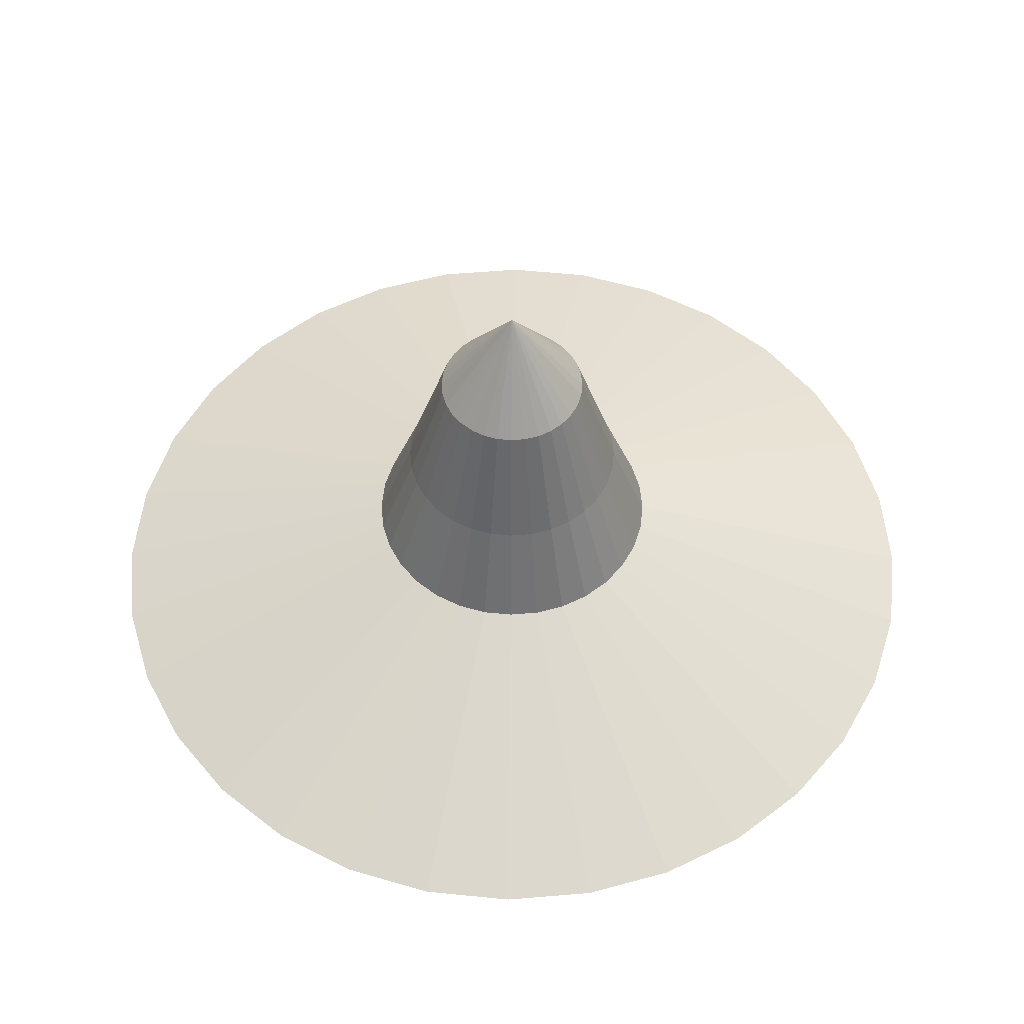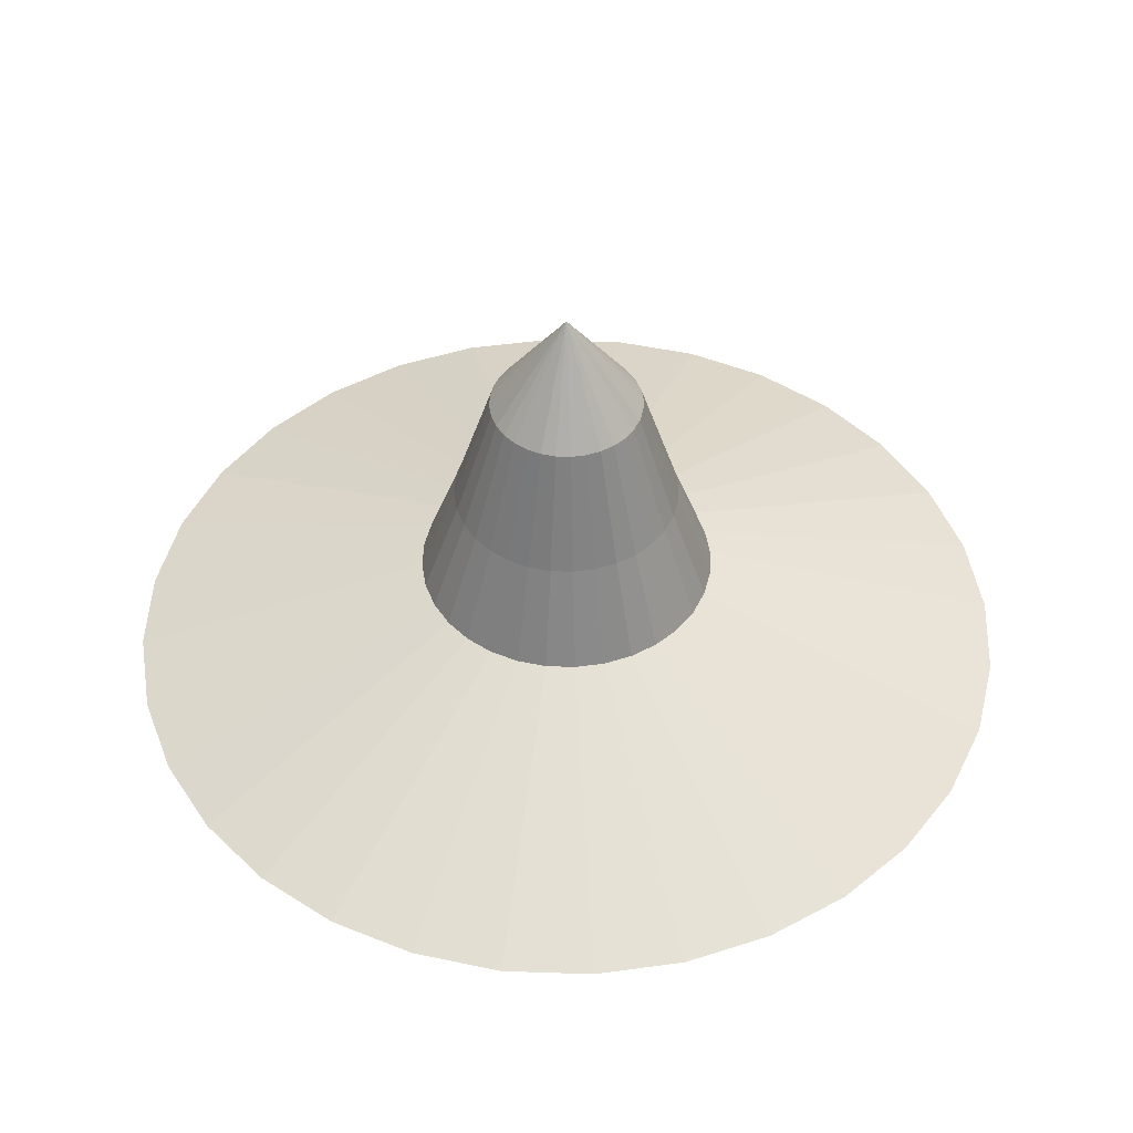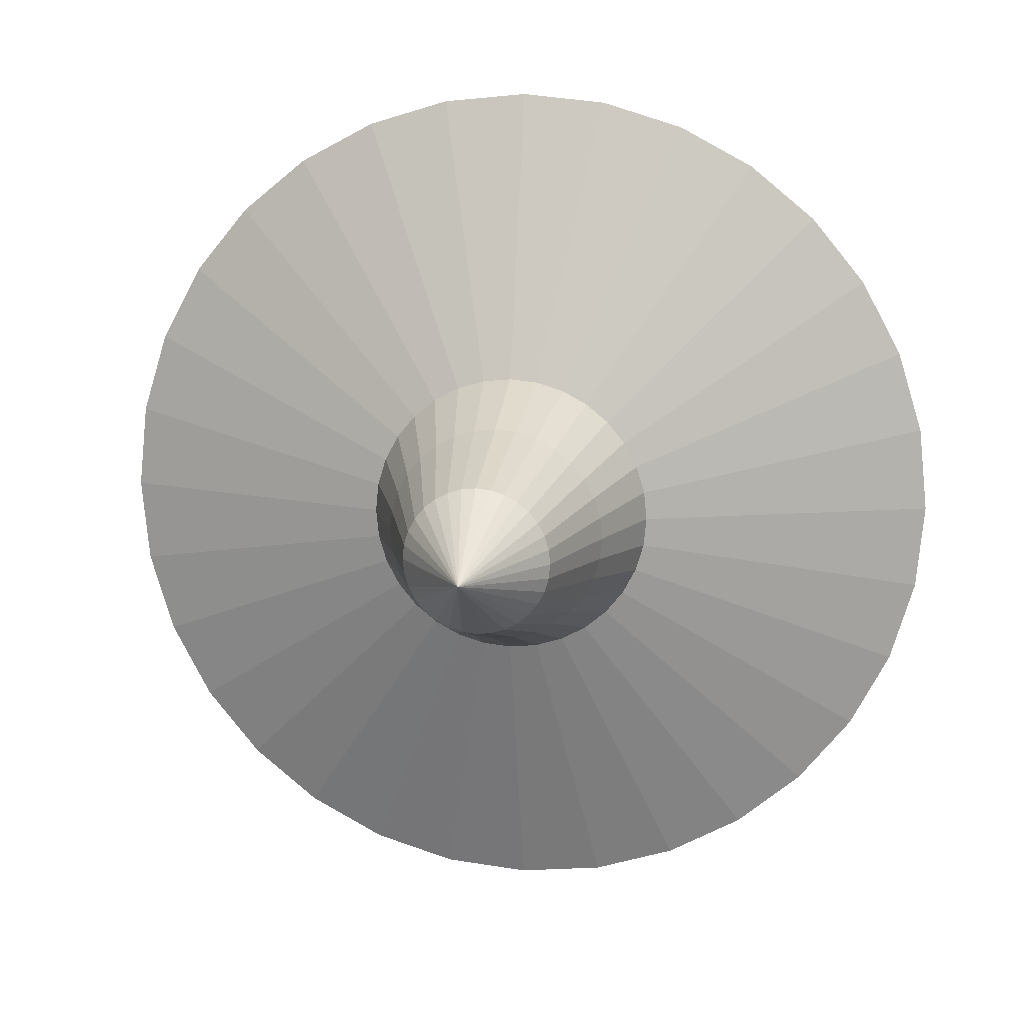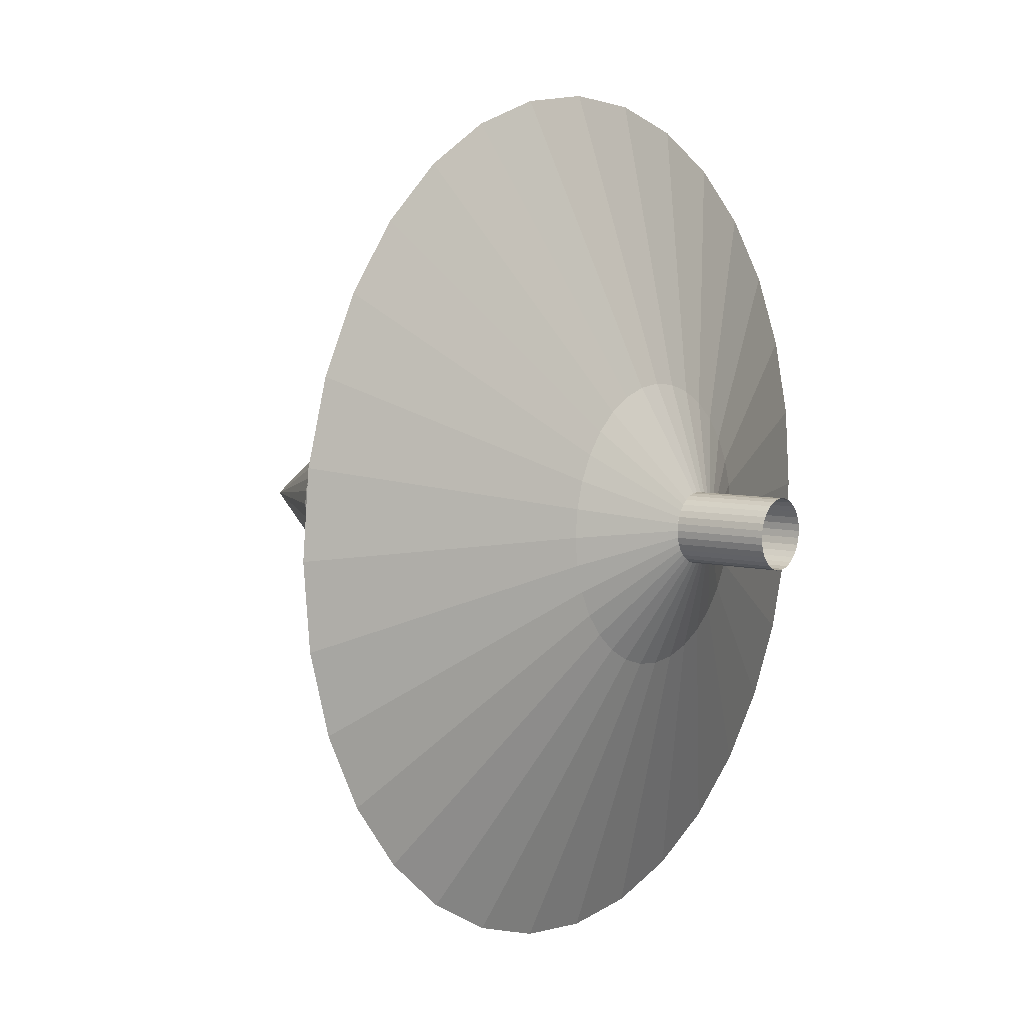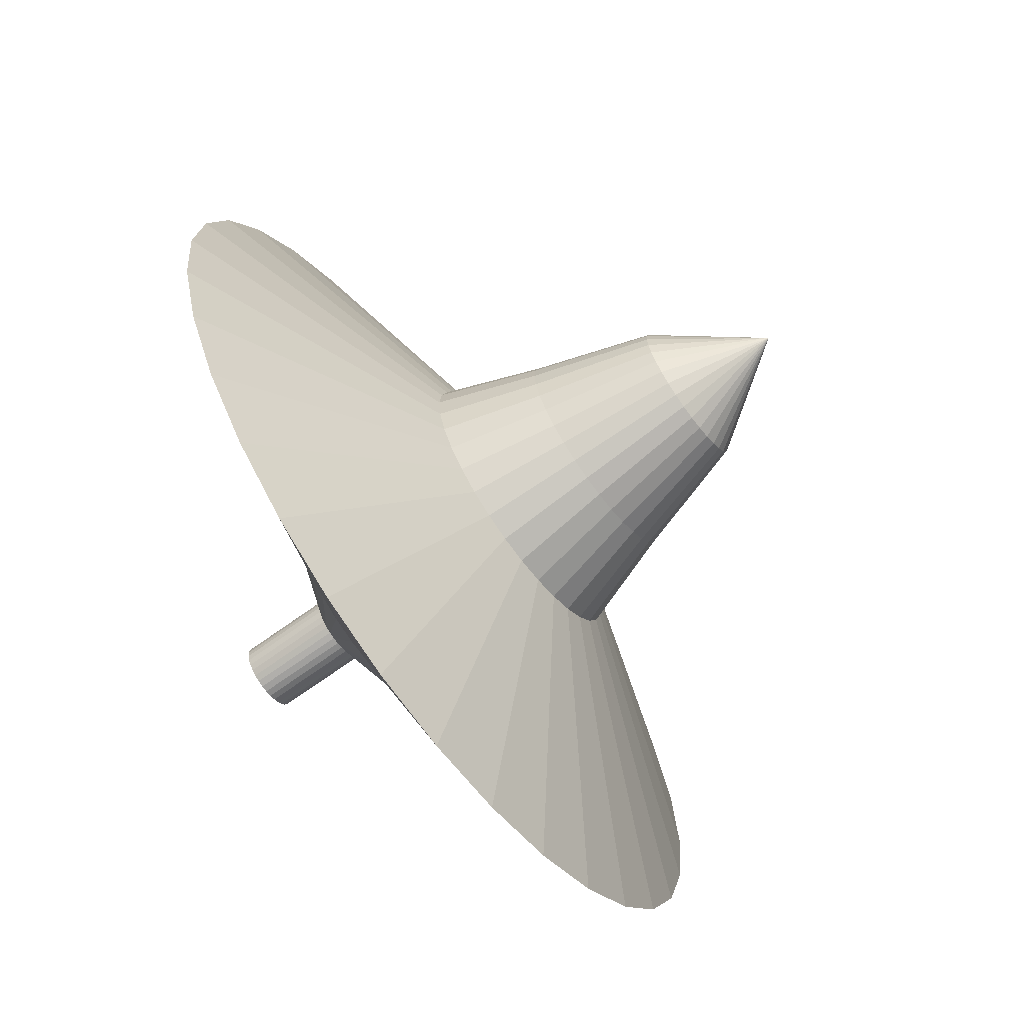
<metadata>
{"format":"obj","ext":"obj","renderer":"f3d","projection":"perspective","resolution":1024,"background":"white","views":[{"elev":54.2,"azim":-112.0,"up":"+Y"},{"elev":46.9,"azim":-37.1,"up":"+Y"},{"elev":12.5,"azim":-171.1,"up":"+Z"},{"elev":6.5,"azim":-53.6,"up":"+Z"},{"elev":-67.4,"azim":126.3,"up":"+Z"}]}
</metadata>
<code>
o soucoupe_Cylinder
v 0 3.2 -0.75
v 0 4.25 -0
v 0.1463 3.2 -0.7356
v 0.287 3.2 -0.6929
v 0.4167 3.2 -0.6236
v 0.5303 3.2 -0.5303
v 0.6236 3.2 -0.4167
v 0.6929 3.2 -0.287
v 0.7356 3.2 -0.1463
v 0.75 3.2 -0
v 0.7356 3.2 0.1463
v 0.6929 3.2 0.287
v 0.6236 3.2 0.4167
v 0.5303 3.2 0.5303
v 0.4167 3.2 0.6236
v 0.287 3.2 0.6929
v 0.1463 3.2 0.7356
v -0 3.2 0.75
v -0.1463 3.2 0.7356
v -0.287 3.2 0.6929
v -0.4167 3.2 0.6236
v -0.5303 3.2 0.5303
v -0.6236 3.2 0.4167
v -0.6929 3.2 0.287
v -0.7356 3.2 0.1463
v -0.75 3.2 -1e-06
v -0.7356 3.2 -0.1463
v -0.6929 3.2 -0.287
v -0.6236 3.2 -0.4167
v -0.5303 3.2 -0.5303
v -0.4167 3.2 -0.6236
v -0.287 3.2 -0.6929
v -0.1463 3.2 -0.7356
v -0 2 -1.125
v 0.2195 2 -1.103
v 0.4305 2 -1.039
v 0.625 2 -0.9354
v 0.7955 2 -0.7955
v 0.9354 2 -0.625
v 1.039 2 -0.4305
v 1.103 2 -0.2195
v 1.125 2 -0
v 1.103 2 0.2195
v 1.039 2 0.4305
v 0.9354 2 0.625
v 0.7955 2 0.7955
v 0.625 2 0.9354
v 0.4305 2 1.039
v 0.2195 2 1.103
v -0 2 1.125
v -0.2195 2 1.103
v -0.4305 2 1.039
v -0.625 2 0.9354
v -0.7955 2 0.7955
v -0.9354 2 0.625
v -1.039 2 0.4305
v -1.103 2 0.2195
v -1.125 2 -1e-06
v -1.103 2 -0.2195
v -1.039 2 -0.4305
v -0.9354 2 -0.625
v -0.7955 2 -0.7955
v -0.625 2 -0.9354
v -0.4305 2 -1.039
v -0.2195 2 -1.103
v -0 1 -1.485
v 0.2897 1 -1.456
v 0.5683 1 -1.372
v 0.825 1 -1.235
v 1.05 1 -1.05
v 1.235 1 -0.825
v 1.372 1 -0.5683
v 1.456 1 -0.2897
v 1.485 1 0
v 1.456 1 0.2897
v 1.372 1 0.5683
v 1.235 1 0.825
v 1.05 1 1.05
v 0.825 1 1.235
v 0.5683 1 1.372
v 0.2897 1 1.456
v -1e-06 1 1.485
v -0.2897 1 1.456
v -0.5683 1 1.372
v -0.825 1 1.235
v -1.05 1 1.05
v -1.235 1 0.825
v -1.372 1 0.5683
v -1.456 1 0.2897
v -1.485 1 -1e-06
v -1.456 1 -0.2897
v -1.372 1 -0.5683
v -1.235 1 -0.825
v -1.05 1 -1.05
v -0.825 1 -1.235
v -0.5683 1 -1.372
v -0.2897 1 -1.456
v -0 0 -4.455
v 0.8691 0 -4.369
v 1.705 0 -4.116
v 2.475 0 -3.704
v 3.15 0 -3.15
v 3.704 0 -2.475
v 4.116 0 -1.705
v 4.369 0 -0.8691
v 4.455 0 1e-06
v 4.369 0 0.8691
v 4.116 0 1.705
v 3.704 0 2.475
v 3.15 0 3.15
v 2.475 0 3.704
v 1.705 0 4.116
v 0.8691 0 4.369
v -2e-06 0 4.455
v -0.8691 0 4.369
v -1.705 0 4.116
v -2.475 0 3.704
v -3.15 0 3.15
v -3.704 0 2.475
v -4.116 0 1.705
v -4.369 0 0.8691
v -4.455 0 -3e-06
v -4.369 0 -0.8691
v -4.116 0 -1.705
v -3.704 0 -2.475
v -3.15 0 -3.15
v -2.475 0 -3.704
v -1.705 0 -4.116
v -0.8691 0 -4.369
v 0 -1 -1.47
v 0.2868 -1 -1.442
v 0.5626 -1 -1.358
v 0.8168 -1 -1.222
v 1.04 -1 -1.04
v 1.222 -1 -0.8168
v 1.358 -1 -0.5626
v 1.442 -1 -0.2868
v 1.47 -1 -0
v 1.442 -1 0.2868
v 1.358 -1 0.5626
v 1.222 -1 0.8168
v 1.04 -1 1.04
v 0.8168 -1 1.222
v 0.5626 -1 1.358
v 0.2868 -1 1.442
v -0 -1 1.47
v -0.2868 -1 1.442
v -0.5626 -1 1.358
v -0.8168 -1 1.222
v -1.04 -1 1.04
v -1.222 -1 0.8168
v -1.358 -1 0.5626
v -1.442 -1 0.2868
v -1.47 -1 -1e-06
v -1.442 -1 -0.2868
v -1.358 -1 -0.5626
v -1.222 -1 -0.8168
v -1.04 -1 -1.04
v -0.8168 -1 -1.222
v -0.5626 -1 -1.358
v -0.2868 -1 -1.442
v 0 -1.5 -0.3675
v 0.0717 -1.5 -0.3605
v 0.1407 -1.5 -0.3396
v 0.2042 -1.5 -0.3056
v 0.2599 -1.5 -0.2599
v 0.3056 -1.5 -0.2042
v 0.3396 -1.5 -0.1407
v 0.3605 -1.5 -0.0717
v 0.3675 -1.5 -0
v 0.3605 -1.5 0.0717
v 0.3396 -1.5 0.1406
v 0.3056 -1.5 0.2042
v 0.2599 -1.5 0.2599
v 0.2042 -1.5 0.3056
v 0.1407 -1.5 0.3396
v 0.0717 -1.5 0.3605
v 0 -1.5 0.3675
v -0.0717 -1.5 0.3605
v -0.1407 -1.5 0.3396
v -0.2042 -1.5 0.3056
v -0.2599 -1.5 0.2599
v -0.3056 -1.5 0.2042
v -0.3396 -1.5 0.1406
v -0.3605 -1.5 0.0717
v -0.3675 -1.5 -1e-06
v -0.3605 -1.5 -0.0717
v -0.3396 -1.5 -0.1407
v -0.3056 -1.5 -0.2042
v -0.2599 -1.5 -0.2599
v -0.2042 -1.5 -0.3056
v -0.1406 -1.5 -0.3396
v -0.0717 -1.5 -0.3605
v 1e-06 -2 -0
v 1e-06 -2 -0
v 1e-06 -2 -0
v 1e-06 -5 -0
v 0 -2.5 -0.3675
v 0.0717 -2.5 -0.3605
v 0.1407 -2.5 -0.3396
v 0.2042 -2.5 -0.3056
v 0.2599 -2.5 -0.2599
v 0.3056 -2.5 -0.2042
v 0.3396 -2.5 -0.1407
v 0.3605 -2.5 -0.0717
v 0.3675 -2.5 -0
v 0.3605 -2.5 0.0717
v 0.3396 -2.5 0.1406
v 0.3056 -2.5 0.2042
v 0.2599 -2.5 0.2599
v 0.2042 -2.5 0.3056
v 0.1407 -2.5 0.3396
v 0.0717 -2.5 0.3605
v 0 -2.5 0.3675
v -0.0717 -2.5 0.3605
v -0.1407 -2.5 0.3396
v -0.2042 -2.5 0.3056
v -0.2599 -2.5 0.2599
v -0.3056 -2.5 0.2042
v -0.3396 -2.5 0.1406
v -0.3605 -2.5 0.0717
v -0.3675 -2.5 -1e-06
v -0.3605 -2.5 -0.0717
v -0.3396 -2.5 -0.1407
v -0.3056 -2.5 -0.2042
v -0.2599 -2.5 -0.2599
v -0.2042 -2.5 -0.3056
v -0.1406 -2.5 -0.3396
v -0.0717 -2.5 -0.3605
f 104 137 136
f 140 171 139
f 119 150 118
f 106 137 105
f 120 151 119
f 106 139 138
f 121 152 120
f 108 139 107
f 122 153 121
f 109 140 108
f 122 155 154
f 109 142 141
f 123 156 155
f 110 143 142
f 125 156 124
f 112 143 111
f 99 130 98
f 126 157 125
f 113 144 112
f 100 131 99
f 126 159 158
f 113 146 145
f 101 132 100
f 128 159 127
f 115 146 114
f 102 133 101
f 129 160 128
f 116 147 115
f 102 135 134
f 129 130 161
f 117 148 116
f 104 135 103
f 118 149 117
f 154 185 153
f 141 172 140
f 155 186 154
f 142 173 141
f 156 187 155
f 143 174 142
f 157 188 156
f 144 175 143
f 130 163 162
f 158 189 157
f 145 176 144
f 131 164 163
f 159 190 158
f 146 177 145
f 132 165 164
f 160 191 159
f 147 178 146
f 134 165 133
f 161 192 160
f 148 179 147
f 134 167 166
f 130 193 161
f 148 181 180
f 136 167 135
f 150 181 149
f 136 169 168
f 151 182 150
f 138 169 137
f 152 183 151
f 139 170 138
f 153 184 152
f 104 105 137
f 140 172 171
f 119 151 150
f 106 138 137
f 120 152 151
f 106 107 139
f 121 153 152
f 108 140 139
f 122 154 153
f 109 141 140
f 122 123 155
f 109 110 142
f 123 124 156
f 110 111 143
f 125 157 156
f 112 144 143
f 99 131 130
f 126 158 157
f 113 145 144
f 100 132 131
f 126 127 159
f 113 114 146
f 101 133 132
f 128 160 159
f 115 147 146
f 102 134 133
f 129 161 160
f 116 148 147
f 102 103 135
f 129 98 130
f 117 149 148
f 104 136 135
f 118 150 149
f 154 186 185
f 141 173 172
f 155 187 186
f 142 174 173
f 156 188 187
f 143 175 174
f 157 189 188
f 144 176 175
f 130 131 163
f 158 190 189
f 145 177 176
f 131 132 164
f 159 191 190
f 146 178 177
f 132 133 165
f 160 192 191
f 147 179 178
f 134 166 165
f 161 193 192
f 148 180 179
f 134 135 167
f 130 162 193
f 148 149 181
f 136 168 167
f 150 182 181
f 136 137 169
f 151 183 182
f 138 170 169
f 152 184 183
f 139 171 170
f 153 185 184
f 177 214 178
f 164 201 165
f 191 228 192
f 178 215 179
f 165 202 166
f 192 229 193
f 179 216 180
f 166 203 167
f 193 198 162
f 180 217 181
f 167 204 168
f 181 218 182
f 168 205 169
f 182 219 183
f 169 206 170
f 183 220 184
f 170 207 171
f 184 221 185
f 171 208 172
f 185 222 186
f 172 209 173
f 186 223 187
f 173 210 174
f 187 224 188
f 175 210 174
f 188 225 189
f 175 212 176
f 162 199 163
f 189 226 190
f 176 213 177
f 163 200 164
f 190 227 191
f 177 213 214
f 164 200 201
f 191 227 228
f 178 214 215
f 165 201 202
f 192 228 229
f 179 215 216
f 166 202 203
f 193 229 198
f 180 216 217
f 167 203 204
f 181 217 218
f 168 204 205
f 182 218 219
f 169 205 206
f 183 219 220
f 170 206 207
f 184 220 221
f 171 207 208
f 185 221 222
f 172 208 209
f 186 222 223
f 173 209 210
f 187 223 224
f 175 211 210
f 188 224 225
f 175 211 212
f 162 198 199
f 189 225 226
f 176 212 213
f 163 199 200
f 190 226 227
f 174 175 194
f 188 189 194
f 175 176 194
f 162 163 194
f 189 190 194
f 176 177 194
f 163 164 194
f 190 191 194
f 177 178 194
f 164 165 194
f 191 192 194
f 178 179 194
f 165 166 194
f 192 193 194
f 179 180 194
f 166 167 194
f 193 162 194
f 180 181 194
f 167 168 194
f 181 182 194
f 168 169 194
f 182 183 194
f 169 170 194
f 183 184 194
f 170 171 194
f 184 185 194
f 171 172 194
f 185 186 194
f 172 173 194
f 186 187 194
f 173 174 194
f 187 188 194
f 1 2 3
f 3 2 4
f 4 2 5
f 5 2 6
f 6 2 7
f 7 2 8
f 8 2 9
f 9 2 10
f 10 2 11
f 11 2 12
f 12 2 13
f 13 2 14
f 14 2 15
f 15 2 16
f 16 2 17
f 17 2 18
f 18 2 19
f 19 2 20
f 20 2 21
f 21 2 22
f 22 2 23
f 23 2 24
f 24 2 25
f 25 2 26
f 26 2 27
f 27 2 28
f 28 2 29
f 29 2 30
f 30 2 31
f 31 2 32
f 32 2 33
f 33 2 1
f 23 56 55
f 59 92 91
f 10 43 42
f 25 56 24
f 12 43 11
f 26 57 25
f 13 44 12
f 27 58 26
f 14 45 13
f 28 59 27
f 14 47 46
f 3 34 1
f 28 61 60
f 16 47 15
f 30 61 29
f 16 49 48
f 4 35 3
f 31 62 30
f 18 49 17
f 5 36 4
f 32 63 31
f 19 50 18
f 6 37 5
f 33 64 32
f 20 51 19
f 7 38 6
f 33 34 65
f 21 52 20
f 8 39 7
f 22 53 21
f 9 40 8
f 23 54 22
f 10 41 9
f 70 101 69
f 47 78 46
f 61 92 60
f 48 79 47
f 34 67 66
f 62 93 61
f 48 81 80
f 36 67 35
f 63 94 62
f 49 82 81
f 37 68 36
f 63 96 95
f 50 83 82
f 38 69 37
f 64 97 96
f 51 84 83
f 39 70 38
f 34 97 65
f 52 85 84
f 39 72 71
f 54 85 53
f 41 72 40
f 55 86 54
f 42 73 41
f 55 88 87
f 43 74 42
f 56 89 88
f 44 75 43
f 58 89 57
f 45 76 44
f 58 91 90
f 46 77 45
f 96 129 128
f 84 115 83
f 71 102 70
f 66 129 97
f 85 116 84
f 72 103 71
f 85 118 117
f 73 104 72
f 87 118 86
f 74 105 73
f 87 120 119
f 75 106 74
f 88 121 120
f 76 107 75
f 90 121 89
f 77 108 76
f 91 122 90
f 78 109 77
f 91 124 123
f 79 110 78
f 93 124 92
f 80 111 79
f 66 99 98
f 93 126 125
f 80 113 112
f 68 99 67
f 95 126 94
f 82 113 81
f 68 101 100
f 96 127 95
f 83 114 82
f 23 24 56
f 59 60 92
f 10 11 43
f 25 57 56
f 12 44 43
f 26 58 57
f 13 45 44
f 27 59 58
f 14 46 45
f 28 60 59
f 14 15 47
f 3 35 34
f 28 29 61
f 16 48 47
f 30 62 61
f 16 17 49
f 4 36 35
f 31 63 62
f 18 50 49
f 5 37 36
f 32 64 63
f 19 51 50
f 6 38 37
f 33 65 64
f 20 52 51
f 7 39 38
f 33 1 34
f 21 53 52
f 8 40 39
f 22 54 53
f 9 41 40
f 23 55 54
f 10 42 41
f 70 102 101
f 47 79 78
f 61 93 92
f 48 80 79
f 34 35 67
f 62 94 93
f 48 49 81
f 36 68 67
f 63 95 94
f 49 50 82
f 37 69 68
f 63 64 96
f 50 51 83
f 38 70 69
f 64 65 97
f 51 52 84
f 39 71 70
f 34 66 97
f 52 53 85
f 39 40 72
f 54 86 85
f 41 73 72
f 55 87 86
f 42 74 73
f 55 56 88
f 43 75 74
f 56 57 89
f 44 76 75
f 58 90 89
f 45 77 76
f 58 59 91
f 46 78 77
f 96 97 129
f 84 116 115
f 71 103 102
f 66 98 129
f 85 117 116
f 72 104 103
f 85 86 118
f 73 105 104
f 87 119 118
f 74 106 105
f 87 88 120
f 75 107 106
f 88 89 121
f 76 108 107
f 90 122 121
f 77 109 108
f 91 123 122
f 78 110 109
f 91 92 124
f 79 111 110
f 93 125 124
f 80 112 111
f 66 67 99
f 93 94 126
f 80 81 113
f 68 100 99
f 95 127 126
f 82 114 113
f 68 69 101
f 96 128 127
f 83 115 114
l 194 195
l 195 196
l 196 197

</code>
